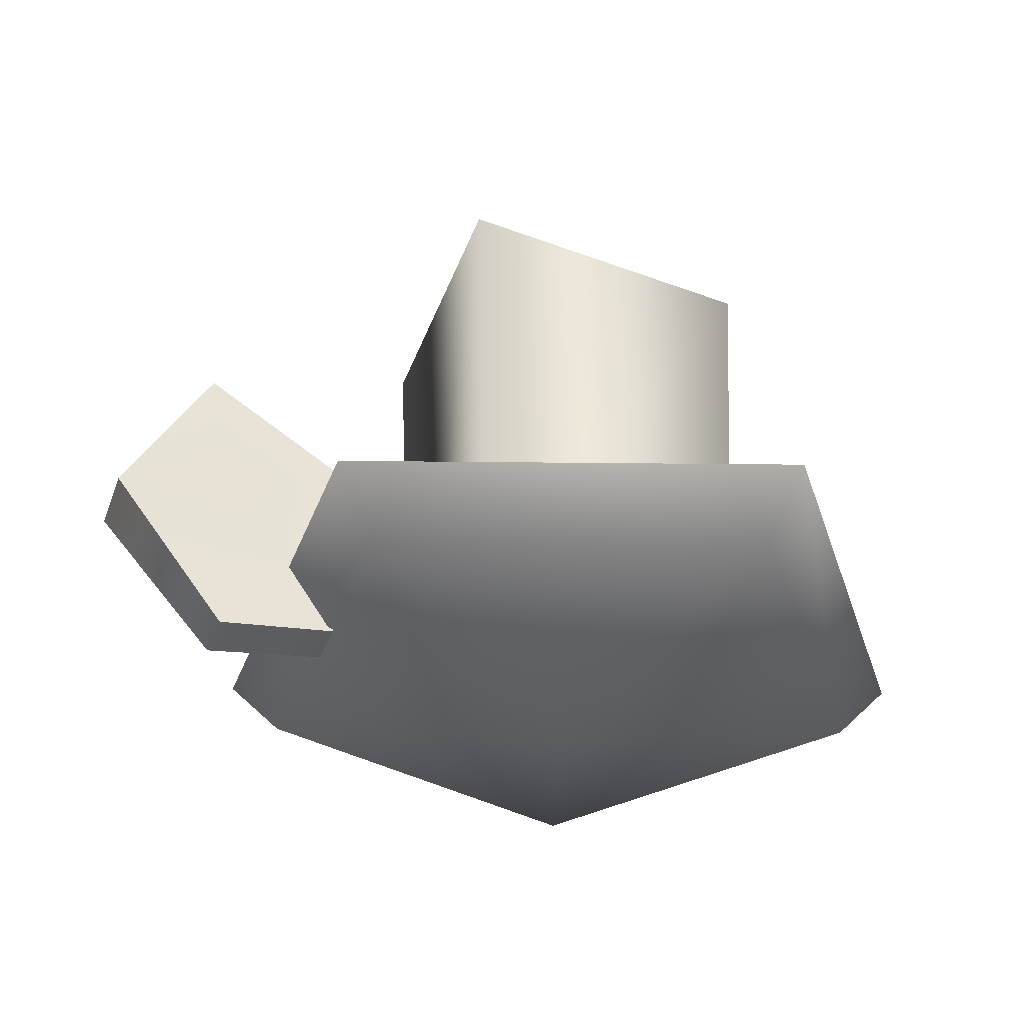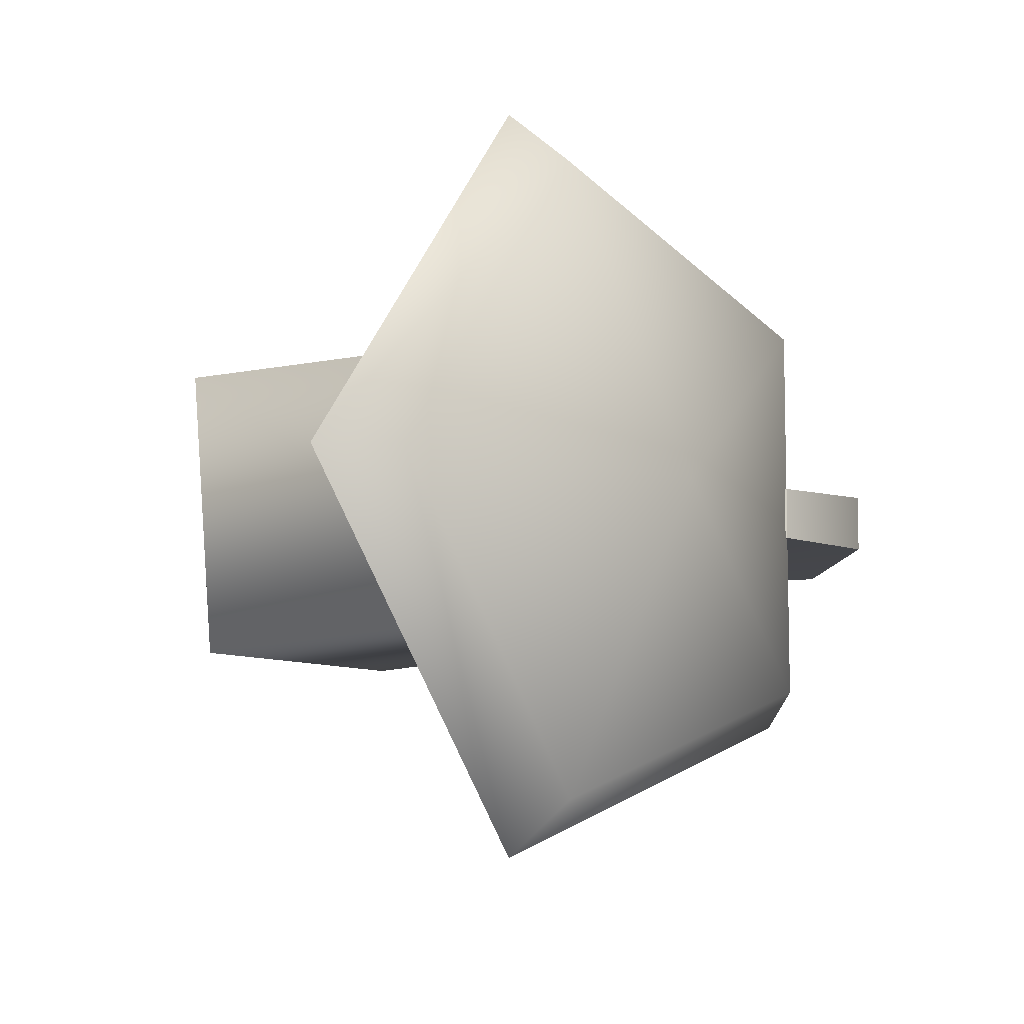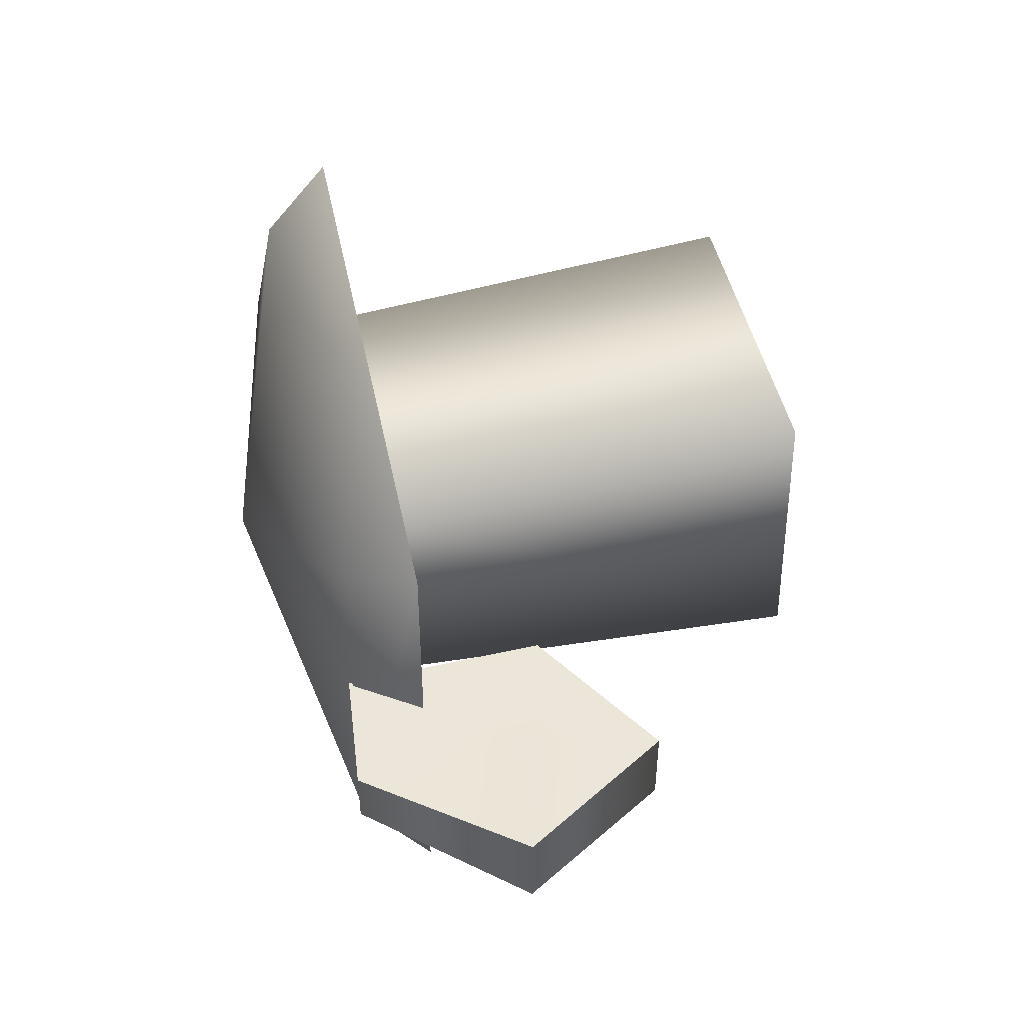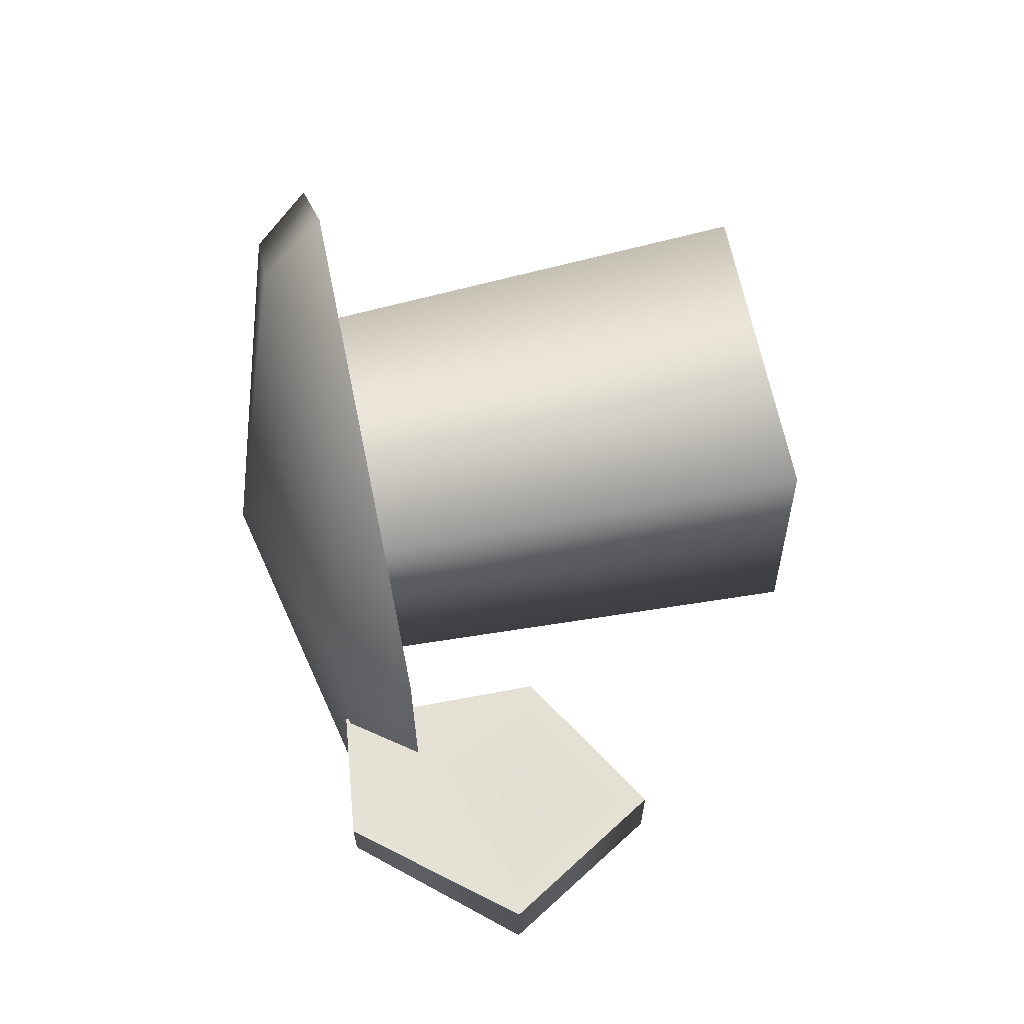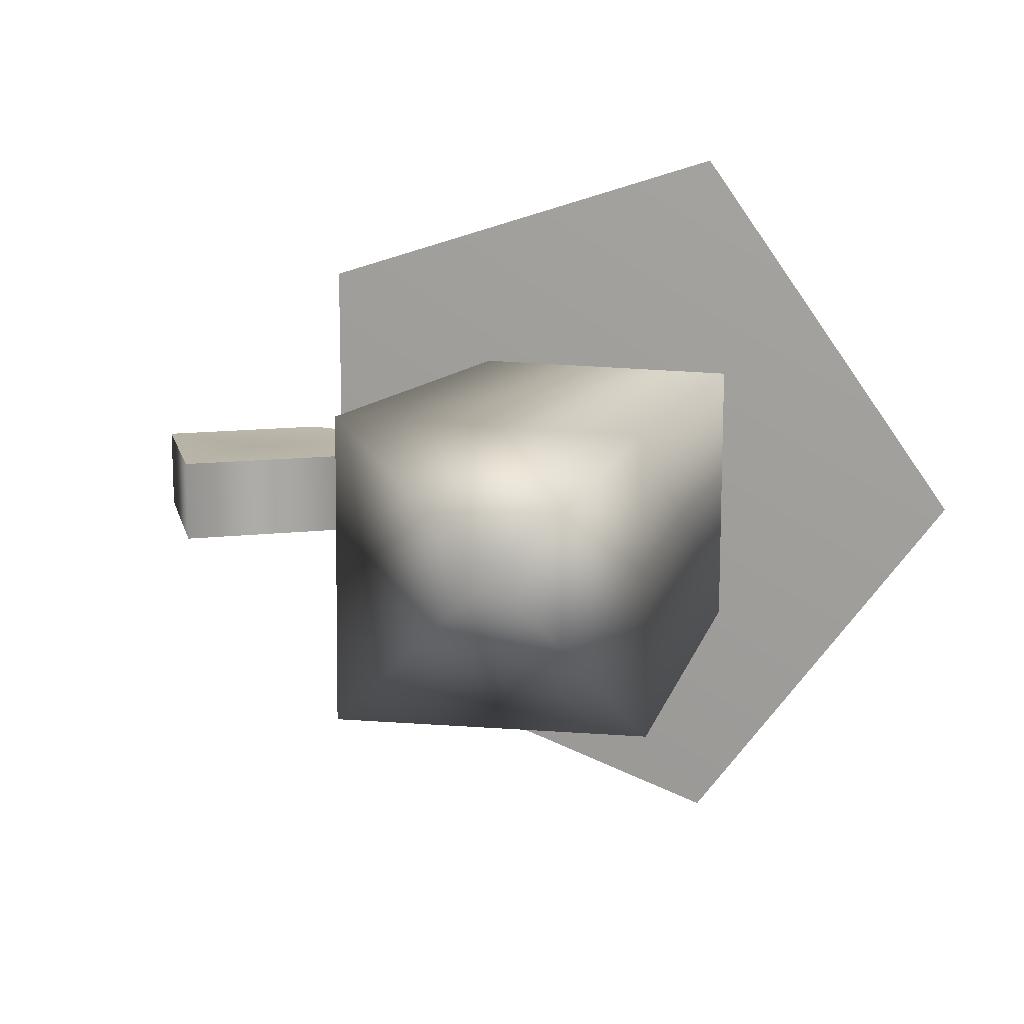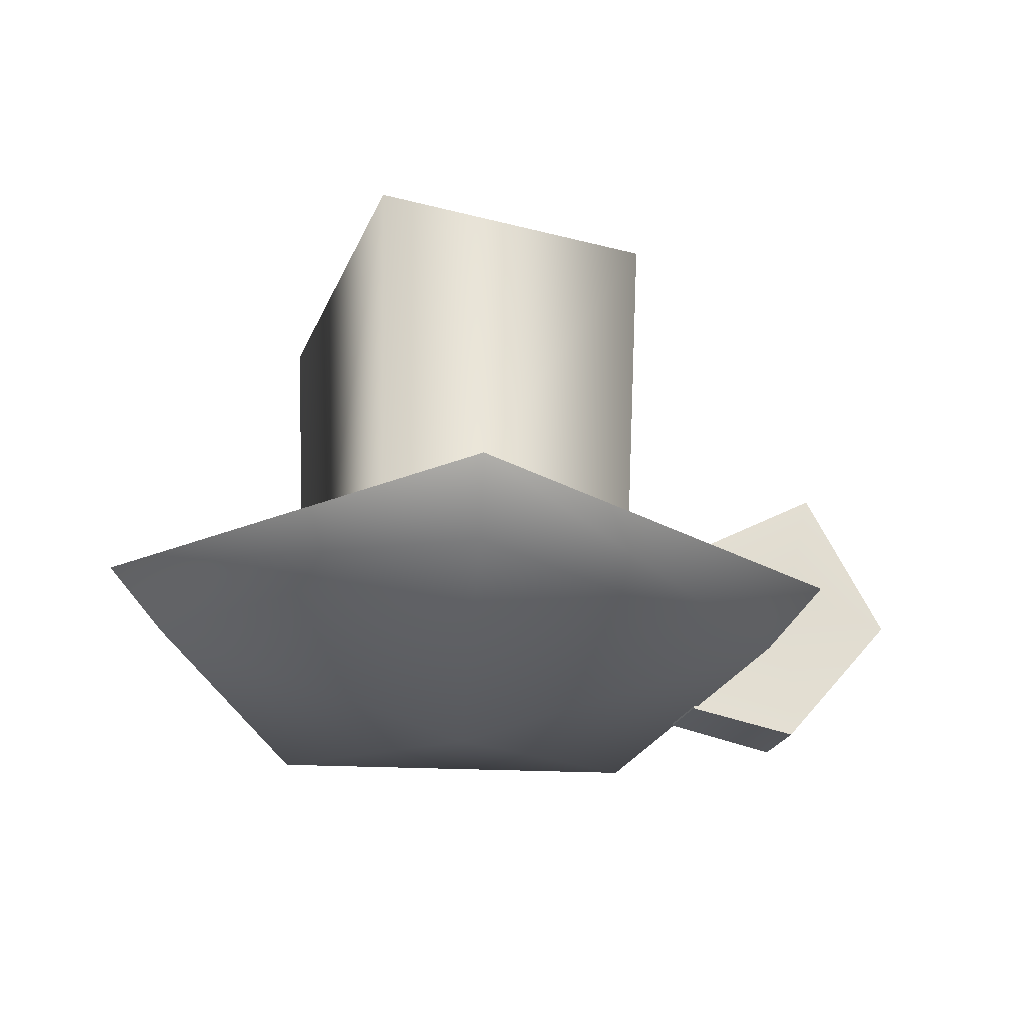
<metadata>
{"format":"obj","ext":"obj","renderer":"f3d","projection":"perspective","resolution":1024,"background":"white","views":[{"elev":-35.5,"azim":161.2,"up":"+Y"},{"elev":-8.3,"azim":-48.6,"up":"+Z"},{"elev":49.0,"azim":76.5,"up":"+Z"},{"elev":65.8,"azim":78.1,"up":"+Z"},{"elev":13.7,"azim":-162.4,"up":"+Z"},{"elev":-27.7,"azim":-21.9,"up":"+Y"}]}
</metadata>
<code>
g default
v 0.7897 0.1561 -0.5647
v -0.2845 0.1561 -0.9138
v -0.9484 0.1561 0
v -0.2845 0.1561 0.9138
v 0.7897 0.1561 0.5647
v 0.9262 0.3354 -0.6639
v -0.3366 0.3354 -1.074
v -1.117 0.3354 0
v -0.3366 0.3354 1.074
v 0.9262 0.3354 0.6639
v 0.01238 -0.05256 0
v 0.3924 0.2185 -0.3924
v 0.3924 0.2185 0.3924
v -0.3924 0.2185 0.3924
v -0.3924 0.2185 -0.3924
v 0.4437 1.607 -0.4437
v -0.4437 1.485 -0.4437
v -0.4437 1.582 0.4437
v 0.4437 1.582 0.4437
v 0 1.539 0
v 1.214 0.9565 -0.123
v 0.799 0.701 -0.123
v 0.7741 0.1452 -0.07833
v 1.12 0.1046 -0.08454
v 1.472 0.5244 -0.1198
v 1.214 0.9565 0.123
v 0.8014 0.7034 0.123
v 0.7741 0.1452 0.07833
v 1.12 0.1046 0.08454
v 1.472 0.5249 0.1198
v 0.01238 0.3369 0
v 1.131 0.6203 0.1203
v 1.131 0.6203 -0.1203
g Candle01COL:pSphere4
f 2 1 11
f 3 2 11
f 4 3 11
f 5 4 11
f 1 5 11
f 6 1 2 7
f 7 2 3 8
f 8 3 4 9
f 9 4 5 10
f 10 5 1 6
f 20 16 17
f 16 20 19
f 20 17 18
f 20 18 19
f 17 16 12 15
f 13 12 16 19
f 14 13 19 18
f 15 14 18 17
f 26 21 22 27
f 27 22 23 28
f 23 24 29 28
f 29 24 25 30
f 30 25 21 26
f 32 26 27
f 32 27 28 29
f 32 29 30
f 32 30 26
f 33 21 25
f 33 25 24
f 33 24 23 22
f 33 22 21
f 31 10 6
f 8 9 31
f 6 7 31
f 31 7 8
f 31 9 10

</code>
